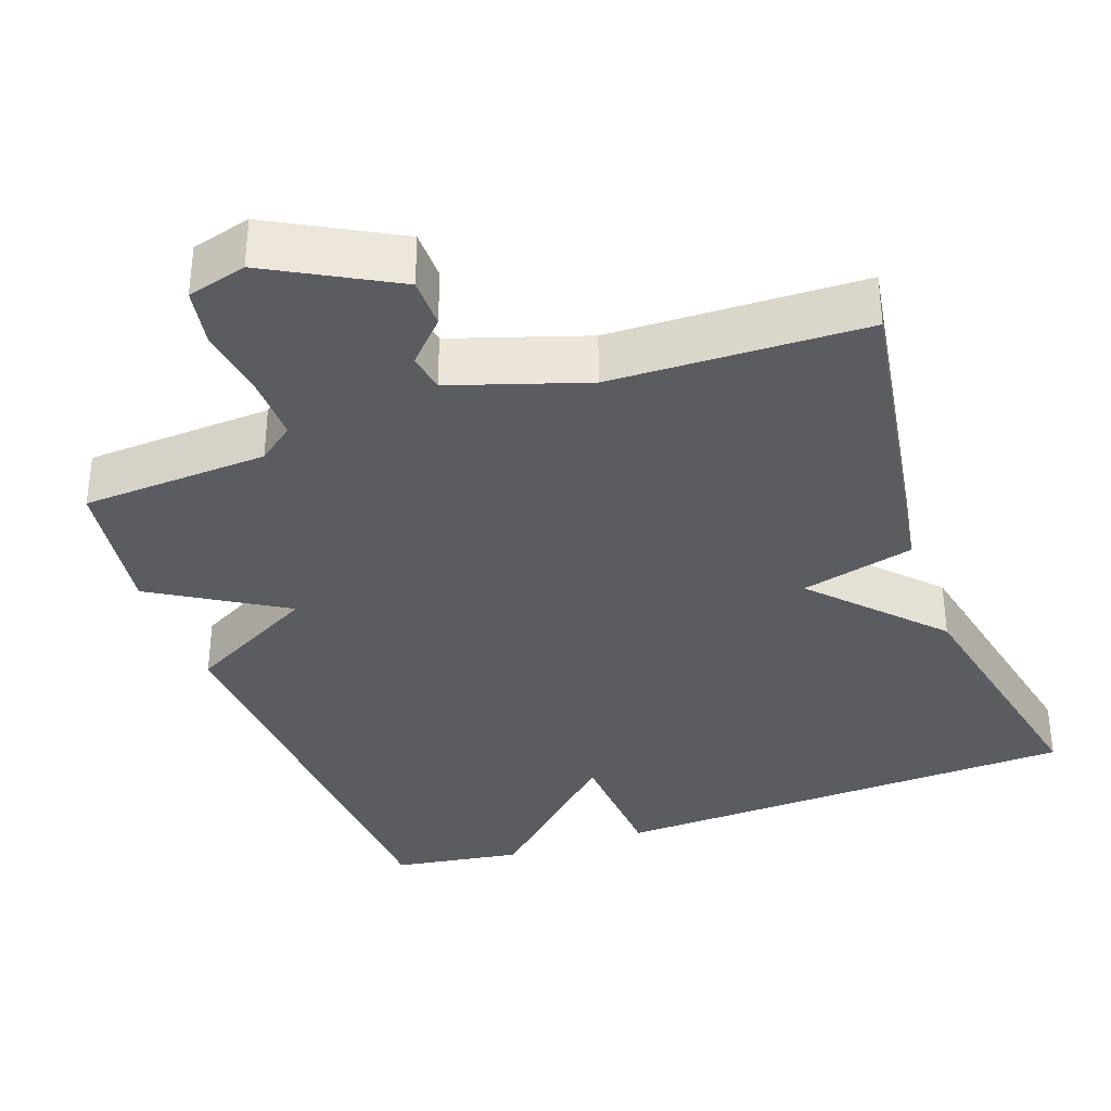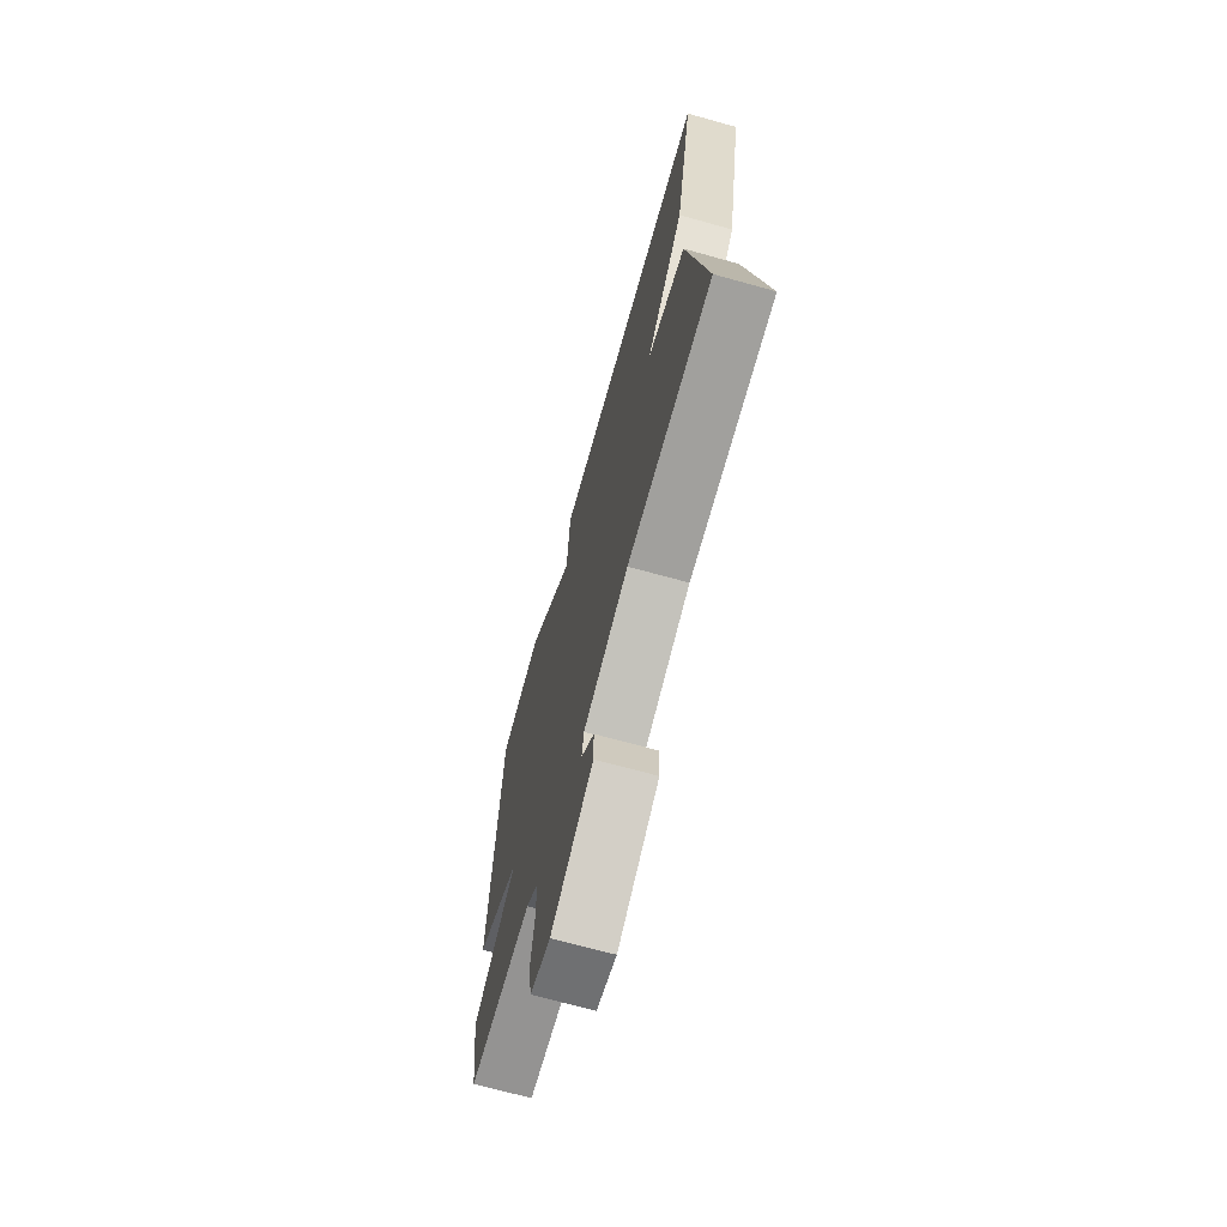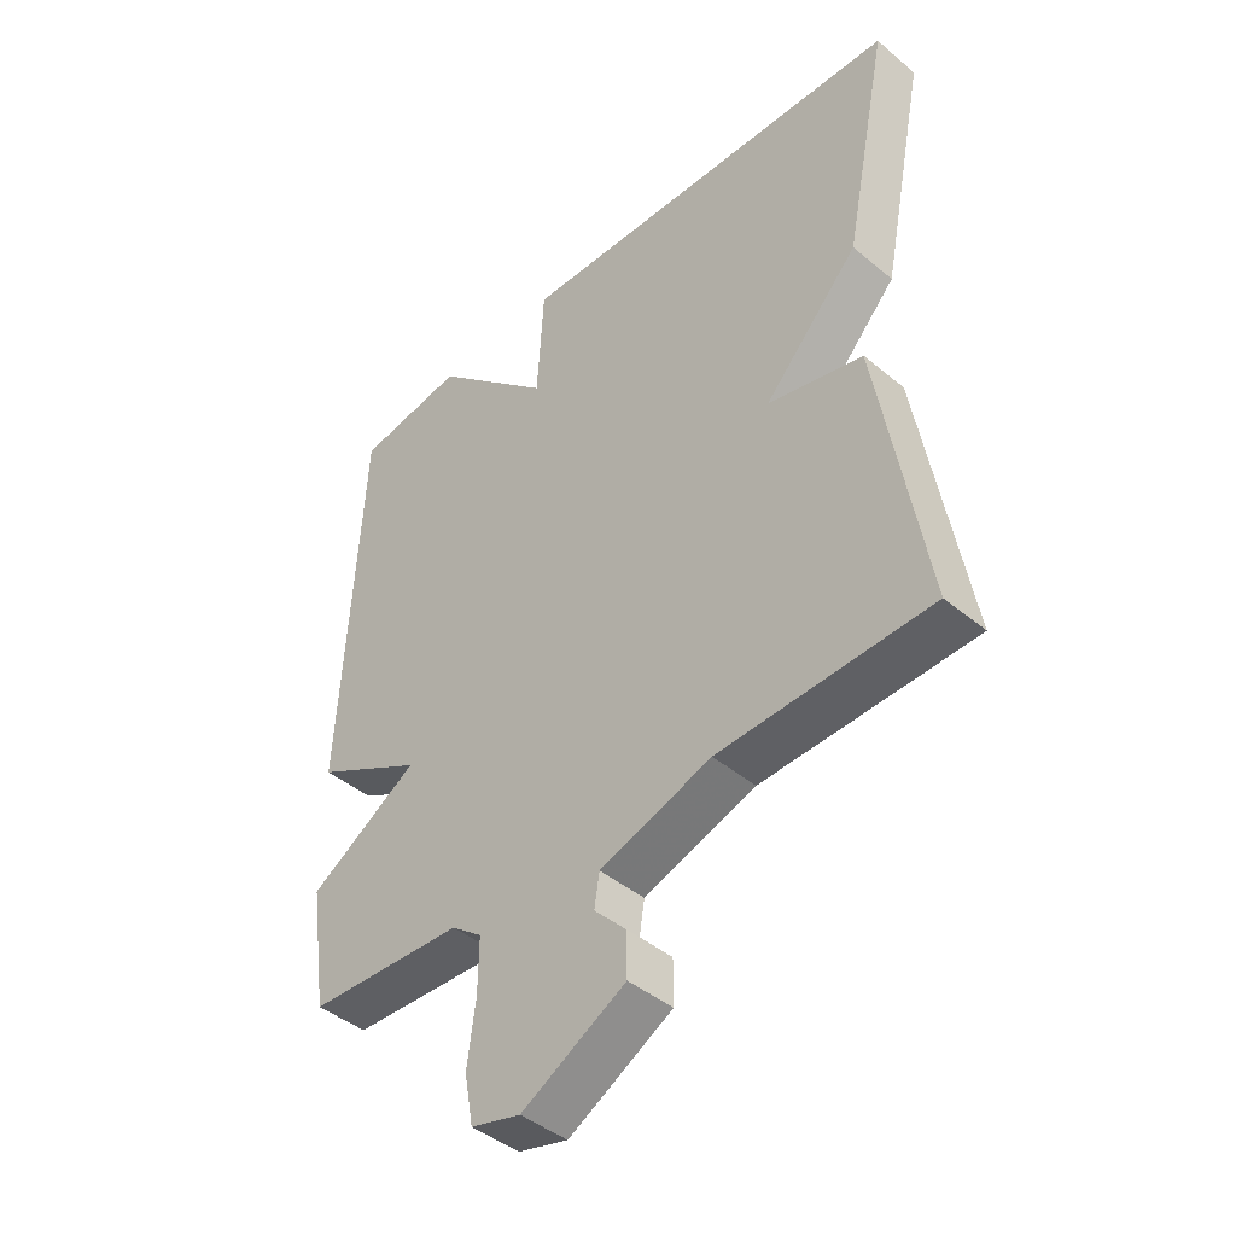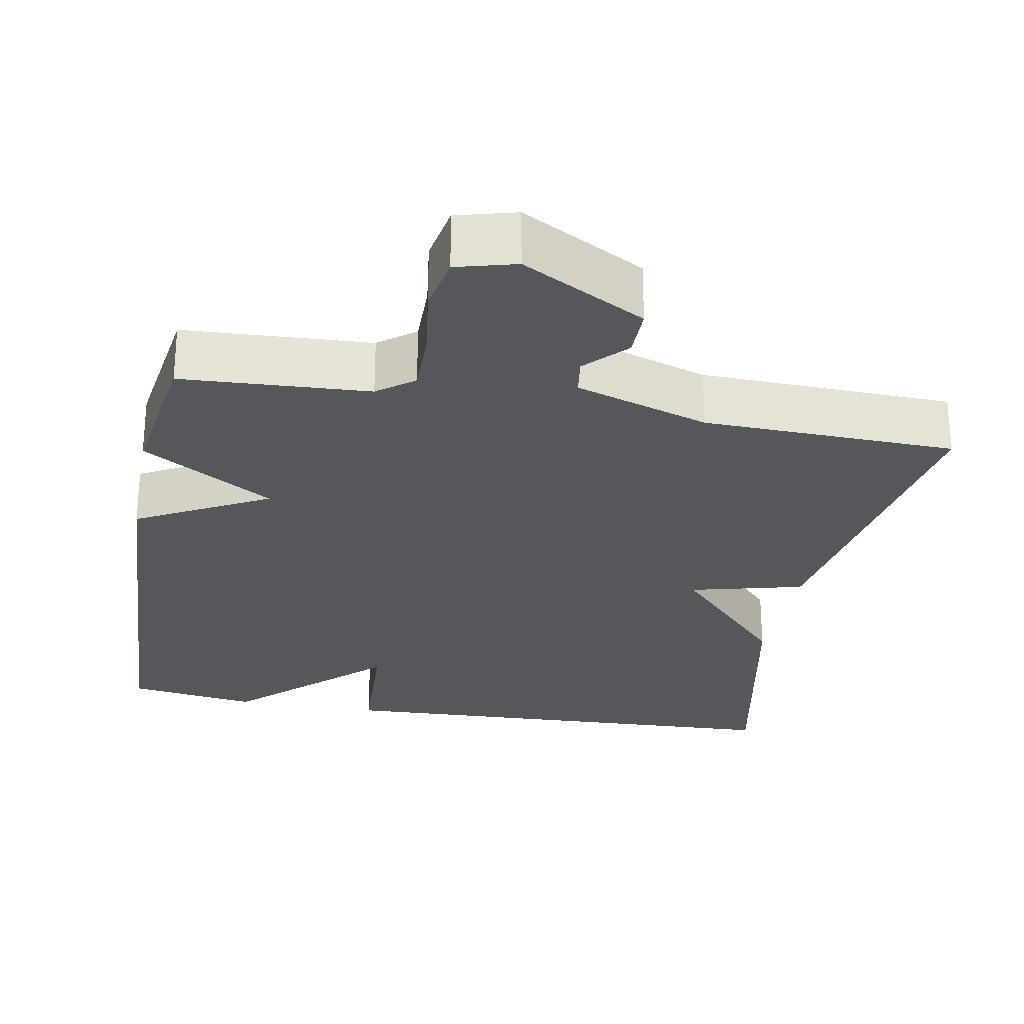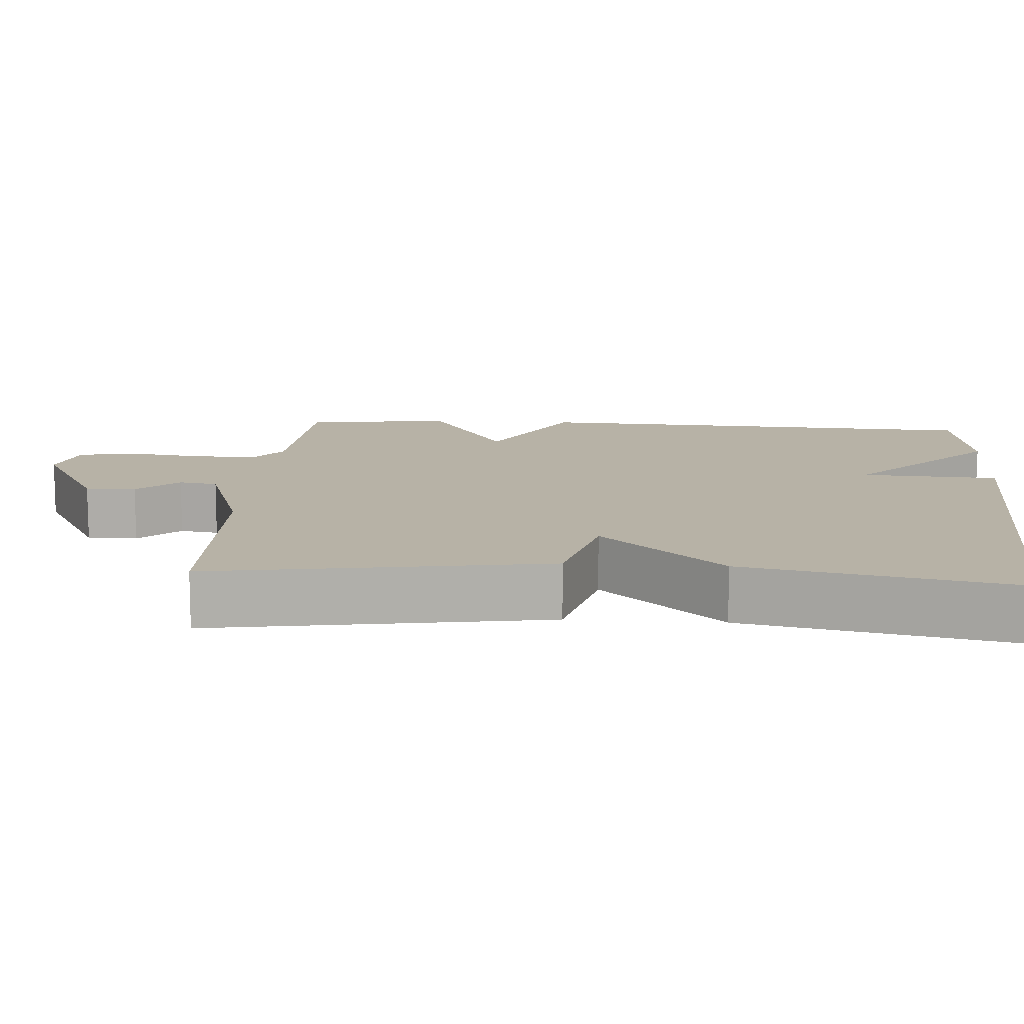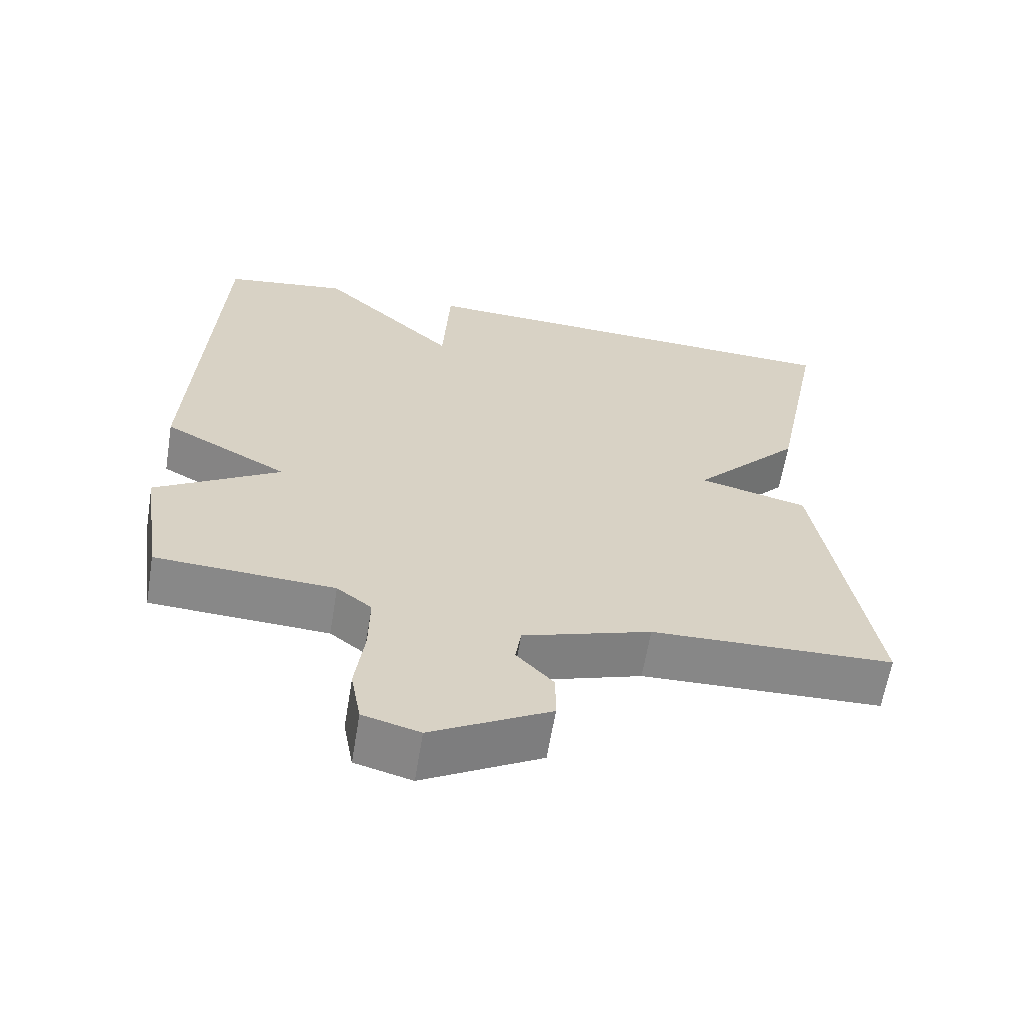
<metadata>
{"format":"obj","ext":"obj","renderer":"f3d","projection":"perspective","resolution":1024,"background":"white","views":[{"elev":-34.8,"azim":-160.1,"up":"+Y"},{"elev":-69.9,"azim":-105.5,"up":"+Z"},{"elev":-43.8,"azim":-134.3,"up":"+Z"},{"elev":-26.9,"azim":169.6,"up":"+Y"},{"elev":12.4,"azim":-85.9,"up":"+Y"},{"elev":-62.7,"azim":170.7,"up":"+Z"}]}
</metadata>
<code>
v -0.5 0.07 -0.5
v -0.428 0.07 -0.059
v -0.278 0.07 -0.021
v -0.428 0.07 0.141
v -0.5 0.07 0.5
v 0.128 0.07 0.526
v 0.138 0.07 0.345
v 0.328 0.07 0.526
v 0.5 0.07 0.5
v 0.529 0.07 -0.106
v 0.356 0.07 -0.2
v 0.529 0.07 -0.306
v 0.5 0.07 -0.5
v 0.254 0.07 -0.513
v 0.206 0.07 -0.55
v 0.207 0.07 -0.634
v 0.22 0.07 -0.732
v 0.206 0.07 -0.809
v 0.128 0.07 -0.83
v -0.035 0.07 -0.74
v -0.035 0.07 -0.673
v 0.016 0.07 -0.619
v 0.008 0.07 -0.568
v -0.168 0.07 -0.51
v -0.5 0 -0.5
v -0.428 0 -0.059
v -0.278 0 -0.021
v -0.428 0 0.141
v -0.5 0 0.5
v 0.128 0 0.526
v 0.138 0 0.345
v 0.328 0 0.526
v 0.5 0 0.5
v 0.529 0 -0.106
v 0.356 0 -0.2
v 0.529 0 -0.306
v 0.5 0 -0.5
v 0.254 0 -0.513
v 0.206 0 -0.55
v 0.207 0 -0.634
v 0.22 0 -0.732
v 0.206 0 -0.809
v 0.128 0 -0.83
v -0.035 0 -0.74
v -0.035 0 -0.673
v 0.016 0 -0.619
v 0.008 0 -0.568
v -0.168 0 -0.51
f 20 21 22
f 19 20 22
f 18 19 22
f 17 18 22
f 16 17 22
f 15 16 22 23
f 14 15 23 24
f 1 2 3
f 24 1 3
f 14 24 3
f 13 14 3
f 12 13 3
f 11 12 3
f 9 10 11
f 8 9 11
f 7 8 11
f 5 6 7
f 5 7 11
f 4 5 11
f 3 4 11
f 46 45 44
f 46 44 43
f 46 43 42
f 46 42 41
f 46 41 40
f 47 46 40 39
f 48 47 39 38
f 27 26 25
f 27 25 48
f 27 48 38
f 27 38 37
f 27 37 36
f 27 36 35
f 35 34 33
f 35 33 32
f 35 32 31
f 31 30 29
f 35 31 29
f 35 29 28
f 35 28 27
f 1 25 26 2
f 2 26 27 3
f 3 27 28 4
f 4 28 29 5
f 5 29 30 6
f 6 30 31 7
f 7 31 32 8
f 8 32 33 9
f 9 33 34 10
f 10 34 35 11
f 11 35 36 12
f 12 36 37 13
f 13 37 38 14
f 14 38 39 15
f 15 39 40 16
f 16 40 41 17
f 17 41 42 18
f 18 42 43 19
f 19 43 44 20
f 20 44 45 21
f 21 45 46 22
f 22 46 47 23
f 23 47 48 24
f 24 48 25 1

</code>
